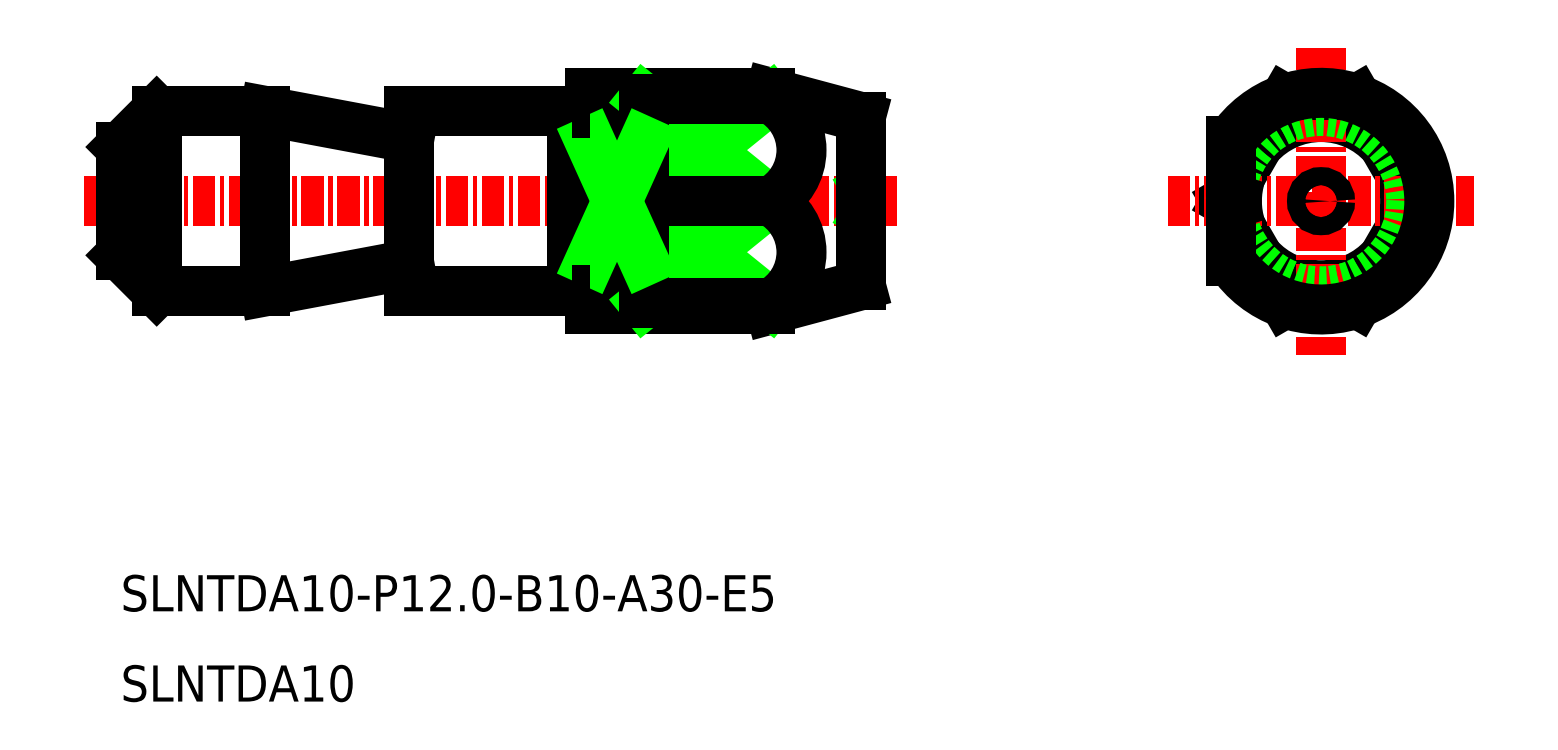
<metadata>
{"format":"dxf","ext":"dxf","renderer":"ezdxf+matplotlib","layout":"modelspace","background":"white","min_lineweight":24,"dpi":150}
</metadata>
<code>
0
SECTION
2
ENTITIES
0
LINE
8
CENTER
10
-2047
20
-649.7
30
0
11
-2002
21
-649.7
31
0
0
LINE
8
0
10
-2009
20
-655.7
30
0
11
-2004
21
-654.3
31
0
0
LINE
8
0
10
-2009
20
-643.7
30
0
11
-2004
21
-645
31
0
0
LINE
8
0
10
-2019
20
-655.7
30
0
11
-2019
21
-643.7
31
0
0
LINE
8
0
10
-2004
20
-650.2
30
0
11
-2005
21
-649.7
31
0
0
LINE
8
0
10
-2004
20
-649.2
30
0
11
-2005
21
-649.7
31
0
0
TEXT
8
0
10
-2045
20
-672.4
30
0
40
2
1
SLNTDA10-P12-B10-A30-E5
0
TEXT
8
0
10
-2045
20
-677.4
30
0
40
2
1
SLNTDA10
0
LINE
8
0
10
-2019
20
-643.7
30
0
11
-2009
21
-643.7
31
0
0
LINE
8
0
10
-2019
20
-655.7
30
0
11
-2009
21
-655.7
31
0
0
LINE
8
0
10
-2009
20
-655.7
30
0
11
-2009
21
-655.3
31
0
0
LINE
8
0
10
-2004
20
-654.3
30
0
11
-2004
21
-645
31
0
0
LINE
8
0
10
-2045
20
-650.8
30
0
11
-2043
21
-649.7
31
0
0
LINE
8
0
10
-2045
20
-648.5
30
0
11
-2043
21
-649.7
31
0
0
LINE
8
CENTER
10
-2043
20
-654.7
30
0
11
-2043
21
-644.7
31
0
0
LINE
8
0
10
-2043
20
-644.7
30
0
11
-2037
21
-644.7
31
0
0
LINE
8
0
10
-2043
20
-654.7
30
0
11
-2037
21
-654.7
31
0
0
LINE
8
0
10
-2045
20
-652.7
30
0
11
-2045
21
-646.7
31
0
0
LINE
8
0
10
-2029
20
-653.2
30
0
11
-2037
21
-654.7
31
0
0
LINE
8
0
10
-2037
20
-644.7
30
0
11
-2029
21
-646.2
31
0
0
LINE
8
0
10
-2037
20
-644.7
30
0
11
-2037
21
-654.7
31
0
0
LINE
8
0
10
-2020
20
-644.7
30
0
11
-2020
21
-654.7
31
0
0
LINE
8
0
10
-2029
20
-644.7
30
0
11
-2020
21
-644.7
31
0
0
LINE
8
0
10
-2029
20
-654.7
30
0
11
-2020
21
-654.7
31
0
0
LINE
8
0
10
-2029
20
-644.7
30
0
11
-2029
21
-654.7
31
0
0
LINE
8
0
10
-2043
20
-654.7
30
0
11
-2045
21
-652.7
31
0
0
LINE
8
0
10
-2043
20
-644.7
30
0
11
-2045
21
-646.7
31
0
0
ARC
8
CENTER
10
-1978
20
-649.7
30
0
40
4.66
50
221.9
51
318.1
0
ARC
8
CENTER
10
-1978
20
-649.7
30
0
40
4.66
50
341.9
51
18.12
0
ARC
8
CENTER
10
-1978
20
-649.7
30
0
40
4.66
50
41.88
51
138.1
0
LINE
8
CENTER
10
-1973
20
-649.7
30
0
11
-1976
21
-655.3
31
0
0
LINE
8
CENTER
10
-1973
20
-649.7
30
0
11
-1976
21
-644
31
0
0
LINE
8
CENTER
10
-1984
20
-649.7
30
0
11
-1980
21
-644
31
0
0
LINE
8
CENTER
10
-1984
20
-649.7
30
0
11
-1980
21
-655.3
31
0
0
LINE
8
CENTER
10
-1987
20
-649.7
30
0
11
-1970
21
-649.7
31
0
0
LINE
8
CENTER
10
-1978
20
-641.2
30
0
11
-1978
21
-658.2
31
0
0
CIRCLE
8
0
10
-1978
20
-649.7
30
0
40
5
0
ARC
8
CENTER
10
-1978
20
-649.7
30
0
40
6
50
213.6
51
146.4
0
CIRCLE
8
CENTER
10
-1978
20
-649.7
30
0
40
0.5
0
ARC
8
CENTER
10
-1978
20
-649.7
30
0
40
4.66
50
161.9
51
198.1
0
LINE
8
0
10
-2009
20
-655.3
30
0
11
-2016
21
-649.7
31
0
0
LINE
8
0
10
-2009
20
-649.7
30
0
11
-2016
21
-655.3
31
0
0
LINE
8
0
10
-2009
20
-649.7
30
0
11
-2016
21
-644
31
0
0
LINE
8
0
10
-2009
20
-644
30
0
11
-2016
21
-649.7
31
0
0
ARC
8
0
10
-2010
20
-652.5
30
0
40
3.186
50
297.4
51
62.61
0
LINE
8
0
10
-2009
20
-644
30
0
11
-2009
21
-643.7
31
0
0
ARC
8
0
10
-2010
20
-646.8
30
0
40
3.186
50
297.4
51
62.61
0
LINE
8
0
10
-2009
20
-649.7
30
0
11
-2016
21
-649.7
31
0
0
LINE
8
0
10
-2009
20
-655.3
30
0
11
-2016
21
-655.3
31
0
0
LINE
8
0
10
-2009
20
-644
30
0
11
-2016
21
-644
31
0
0
LINE
8
0
10
-2016
20
-655.3
30
0
11
-2016
21
-644
31
0
0
LINE
8
0
10
-2009
20
-655.7
30
0
11
-2009
21
-655.3
31
0
0
LINE
8
0
10
-2009
20
-644
30
0
11
-2009
21
-643.7
31
0
0
LINE
8
CENTER
10
-1983
20
-646.3
30
0
11
-1983
21
-649.2
31
0
0
LINE
8
CENTER
10
-1983
20
-650.1
30
0
11
-1983
21
-653
31
0
0
LINE
8
0
10
-2016
20
-646.3
30
0
11
-2019
21
-646.3
31
0
0
LINE
8
0
10
-2016
20
-653
30
0
11
-2019
21
-653
31
0
0
LINE
8
0
10
-2019
20
-653
30
0
11
-2016
21
-646.3
31
0
0
LINE
8
0
10
-2016
20
-653
30
0
11
-2019
21
-646.3
31
0
0
POLYLINE
8
0
66
     1
10
0
20
0
30
0
0
VERTEX
8
0
10
-2019
20
-654.6
30
0
0
VERTEX
8
0
10
-2020
20
-654.6
30
0
0
SEQEND
8
0
0
POLYLINE
8
0
66
     1
10
0
20
0
30
0
0
VERTEX
8
0
10
-2019
20
-644.8
30
0
0
VERTEX
8
0
10
-2020
20
-644.8
30
0
0
SEQEND
8
0
0
ENDSEC
0
EOF

</code>
